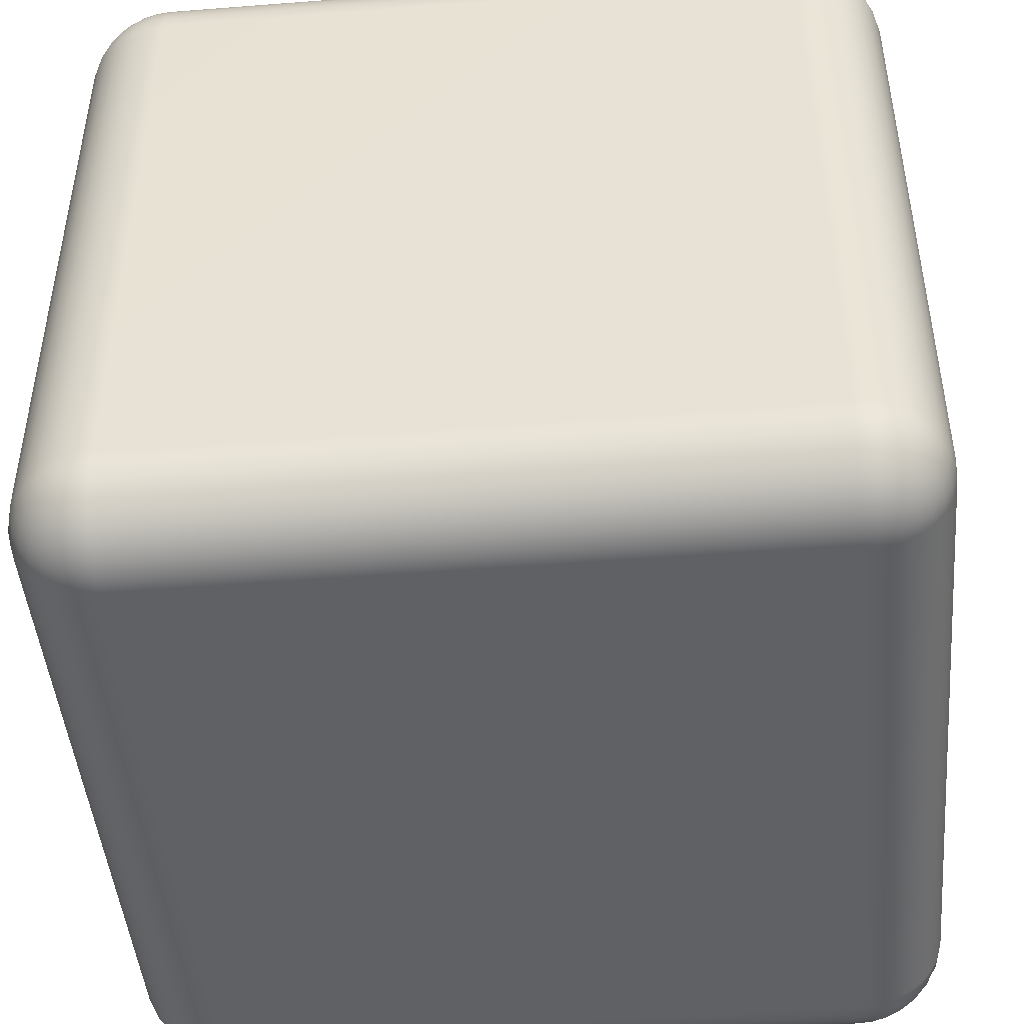
<metadata>
{"format":"obj","ext":"obj","renderer":"f3d","projection":"perspective","resolution":1024,"background":"white","views":[{"elev":-46.2,"azim":95.1,"up":"+Y"}]}
</metadata>
<code>
g default
v -1.165 0.4487 0.9166
v -1.151 0.4011 0.9166
v -1.128 0.3572 0.9166
v -1.096 0.3187 0.9166
v -1.058 0.2872 0.9166
v -1.014 0.2637 0.9166
v -0.9661 0.2493 0.9166
v -0.9166 0.2444 0.9166
v -0.9166 0.2493 0.9661
v -0.9166 0.2637 1.014
v -0.9166 0.2872 1.058
v -0.9166 0.3187 1.096
v -0.9166 0.3572 1.128
v -0.9166 0.4011 1.151
v -0.9166 0.4487 1.165
v -0.9166 0.4982 1.17
v -0.9661 0.4982 1.165
v -1.014 0.4982 1.151
v -1.058 0.4982 1.128
v -1.096 0.4982 1.096
v -1.128 0.4982 1.058
v -1.151 0.4982 1.014
v -1.165 0.4982 0.9661
v -1.17 0.4982 0.9166
v 0.9661 0.2493 0.9166
v 1.014 0.2637 0.9166
v 1.058 0.2872 0.9166
v 1.096 0.3187 0.9166
v 1.128 0.3572 0.9166
v 1.151 0.4011 0.9166
v 1.165 0.4487 0.9166
v 1.17 0.4982 0.9166
v 1.165 0.4982 0.9661
v 1.151 0.4982 1.014
v 1.128 0.4982 1.058
v 1.096 0.4982 1.096
v 1.058 0.4982 1.128
v 1.014 0.4982 1.151
v 0.9661 0.4982 1.165
v 0.9166 0.4982 1.17
v 0.9166 0.4487 1.165
v 0.9166 0.4011 1.151
v 0.9166 0.3572 1.128
v 0.9166 0.3187 1.096
v 0.9166 0.2872 1.058
v 0.9166 0.2637 1.014
v 0.9166 0.2493 0.9661
v 0.9166 0.2444 0.9166
v -0.9661 2.58 0.9166
v -1.014 2.566 0.9166
v -1.058 2.542 0.9166
v -1.096 2.511 0.9166
v -1.128 2.472 0.9166
v -1.151 2.428 0.9166
v -1.165 2.381 0.9166
v -1.17 2.331 0.9166
v -1.165 2.331 0.9661
v -1.151 2.331 1.014
v -1.128 2.331 1.058
v -1.096 2.331 1.096
v -1.058 2.331 1.128
v -1.014 2.331 1.151
v -0.9661 2.331 1.165
v -0.9166 2.331 1.17
v -0.9166 2.381 1.165
v -0.9166 2.428 1.151
v -0.9166 2.472 1.128
v -0.9166 2.511 1.096
v -0.9166 2.542 1.058
v -0.9166 2.566 1.014
v -0.9166 2.58 0.9661
v -0.9166 2.585 0.9166
v 1.165 2.381 0.9166
v 1.151 2.428 0.9166
v 1.128 2.472 0.9166
v 1.096 2.511 0.9166
v 1.058 2.542 0.9166
v 1.014 2.566 0.9166
v 0.9661 2.58 0.9166
v 0.9166 2.585 0.9166
v 0.9166 2.58 0.9661
v 0.9166 2.566 1.014
v 0.9166 2.542 1.058
v 0.9166 2.511 1.096
v 0.9166 2.472 1.128
v 0.9166 2.428 1.151
v 0.9166 2.381 1.165
v 0.9166 2.331 1.17
v 0.9661 2.331 1.165
v 1.014 2.331 1.151
v 1.058 2.331 1.128
v 1.096 2.331 1.096
v 1.128 2.331 1.058
v 1.151 2.331 1.014
v 1.165 2.331 0.9661
v 1.17 2.331 0.9166
v -0.9661 2.331 -1.165
v -1.014 2.331 -1.151
v -1.058 2.331 -1.128
v -1.096 2.331 -1.096
v -1.128 2.331 -1.058
v -1.151 2.331 -1.014
v -1.165 2.331 -0.9661
v -1.17 2.331 -0.9166
v -1.165 2.381 -0.9166
v -1.151 2.428 -0.9166
v -1.128 2.472 -0.9166
v -1.096 2.511 -0.9166
v -1.058 2.542 -0.9166
v -1.014 2.566 -0.9166
v -0.9661 2.58 -0.9166
v -0.9166 2.585 -0.9166
v -0.9166 2.58 -0.9661
v -0.9166 2.566 -1.014
v -0.9166 2.542 -1.058
v -0.9166 2.511 -1.096
v -0.9166 2.472 -1.128
v -0.9166 2.428 -1.151
v -0.9166 2.381 -1.165
v -0.9166 2.331 -1.17
v 1.165 2.331 -0.9661
v 1.151 2.331 -1.014
v 1.128 2.331 -1.058
v 1.096 2.331 -1.096
v 1.058 2.331 -1.128
v 1.014 2.331 -1.151
v 0.9661 2.331 -1.165
v 0.9166 2.331 -1.17
v 0.9166 2.381 -1.165
v 0.9166 2.428 -1.151
v 0.9166 2.472 -1.128
v 0.9166 2.511 -1.096
v 0.9166 2.542 -1.058
v 0.9166 2.566 -1.014
v 0.9166 2.58 -0.9661
v 0.9166 2.585 -0.9166
v 0.9661 2.58 -0.9166
v 1.014 2.566 -0.9166
v 1.058 2.542 -0.9166
v 1.096 2.511 -0.9166
v 1.128 2.472 -0.9166
v 1.151 2.428 -0.9166
v 1.165 2.381 -0.9166
v 1.17 2.331 -0.9166
v -0.9661 0.2493 -0.9166
v -1.014 0.2637 -0.9166
v -1.058 0.2872 -0.9166
v -1.096 0.3187 -0.9166
v -1.128 0.3572 -0.9166
v -1.151 0.4011 -0.9166
v -1.165 0.4487 -0.9166
v -1.17 0.4982 -0.9166
v -1.165 0.4982 -0.9661
v -1.151 0.4982 -1.014
v -1.128 0.4982 -1.058
v -1.096 0.4982 -1.096
v -1.058 0.4982 -1.128
v -1.014 0.4982 -1.151
v -0.9661 0.4982 -1.165
v -0.9166 0.4982 -1.17
v -0.9166 0.4487 -1.165
v -0.9166 0.4011 -1.151
v -0.9166 0.3572 -1.128
v -0.9166 0.3187 -1.096
v -0.9166 0.2872 -1.058
v -0.9166 0.2637 -1.014
v -0.9166 0.2493 -0.9661
v -0.9166 0.2444 -0.9166
v 1.165 0.4487 -0.9166
v 1.151 0.4011 -0.9166
v 1.128 0.3572 -0.9166
v 1.096 0.3187 -0.9166
v 1.058 0.2872 -0.9166
v 1.014 0.2637 -0.9166
v 0.9661 0.2493 -0.9166
v 0.9166 0.2444 -0.9166
v 0.9166 0.2493 -0.9661
v 0.9166 0.2637 -1.014
v 0.9166 0.2872 -1.058
v 0.9166 0.3187 -1.096
v 0.9166 0.3572 -1.128
v 0.9166 0.4011 -1.151
v 0.9166 0.4487 -1.165
v 0.9166 0.4982 -1.17
v 0.9661 0.4982 -1.165
v 1.014 0.4982 -1.151
v 1.058 0.4982 -1.128
v 1.096 0.4982 -1.096
v 1.128 0.4982 -1.058
v 1.151 0.4982 -1.014
v 1.165 0.4982 -0.9661
v 1.17 0.4982 -0.9166
v -1.161 0.4492 0.9656
v -1.148 0.4035 0.9598
v -1.126 0.36 0.9551
v -1.094 0.3207 0.9535
v -1.055 0.289 0.9551
v -1.011 0.2668 0.9598
v -0.9656 0.2541 0.9656
v -0.9598 0.2668 1.011
v -0.9551 0.289 1.055
v -0.9535 0.3207 1.094
v -0.9551 0.36 1.126
v -0.9598 0.4035 1.148
v -0.9656 0.4492 1.161
v -1.011 0.455 1.148
v -1.055 0.4596 1.126
v -1.094 0.4612 1.094
v -1.126 0.4596 1.055
v -1.148 0.455 1.011
v -1.138 0.4106 1.004
v -1.119 0.3668 0.9943
v -1.088 0.3268 0.9909
v -1.048 0.2958 0.9943
v -1.004 0.2768 1.004
v -0.9943 0.2958 1.048
v -0.9909 0.3268 1.088
v -0.9943 0.3668 1.119
v -1.004 0.4106 1.138
v -1.048 0.4204 1.119
v -1.088 0.4238 1.088
v -1.119 0.4204 1.048
v -1.105 0.3785 1.036
v -1.078 0.3369 1.027
v -1.036 0.3093 1.036
v -1.027 0.3369 1.078
v -1.036 0.3785 1.105
v -1.078 0.3873 1.078
v -1.063 0.3517 1.063
v 0.9656 0.2541 0.9656
v 1.011 0.2668 0.9598
v 1.055 0.289 0.9551
v 1.094 0.3207 0.9535
v 1.126 0.36 0.9551
v 1.148 0.4035 0.9598
v 1.161 0.4492 0.9656
v 1.148 0.455 1.011
v 1.126 0.4596 1.055
v 1.094 0.4612 1.094
v 1.055 0.4596 1.126
v 1.011 0.455 1.148
v 0.9656 0.4492 1.161
v 0.9598 0.4035 1.148
v 0.9551 0.36 1.126
v 0.9535 0.3207 1.094
v 0.9551 0.289 1.055
v 0.9598 0.2668 1.011
v 1.004 0.2768 1.004
v 1.048 0.2958 0.9943
v 1.088 0.3268 0.9909
v 1.119 0.3668 0.9943
v 1.138 0.4106 1.004
v 1.119 0.4204 1.048
v 1.088 0.4238 1.088
v 1.048 0.4204 1.119
v 1.004 0.4106 1.138
v 0.9943 0.3668 1.119
v 0.9909 0.3268 1.088
v 0.9943 0.2958 1.048
v 1.036 0.3093 1.036
v 1.078 0.3369 1.027
v 1.105 0.3785 1.036
v 1.078 0.3873 1.078
v 1.036 0.3785 1.105
v 1.027 0.3369 1.078
v 1.063 0.3517 1.063
v -0.9656 2.575 0.9656
v -1.011 2.563 0.9598
v -1.055 2.541 0.9551
v -1.094 2.509 0.9535
v -1.126 2.469 0.9551
v -1.148 2.426 0.9598
v -1.161 2.38 0.9656
v -1.148 2.375 1.011
v -1.126 2.37 1.055
v -1.094 2.368 1.094
v -1.055 2.37 1.126
v -1.011 2.375 1.148
v -0.9656 2.38 1.161
v -0.9598 2.426 1.148
v -0.9551 2.469 1.126
v -0.9535 2.509 1.094
v -0.9551 2.541 1.055
v -0.9598 2.563 1.011
v -1.004 2.553 1.004
v -1.048 2.534 0.9943
v -1.088 2.503 0.9909
v -1.119 2.463 0.9943
v -1.138 2.419 1.004
v -1.119 2.409 1.048
v -1.088 2.406 1.088
v -1.048 2.409 1.119
v -1.004 2.419 1.138
v -0.9943 2.463 1.119
v -0.9909 2.503 1.088
v -0.9943 2.534 1.048
v -1.036 2.52 1.036
v -1.078 2.493 1.027
v -1.105 2.451 1.036
v -1.078 2.442 1.078
v -1.036 2.451 1.105
v -1.027 2.493 1.078
v -1.063 2.478 1.063
v 1.161 2.38 0.9656
v 1.148 2.426 0.9598
v 1.126 2.469 0.9551
v 1.094 2.509 0.9535
v 1.055 2.541 0.9551
v 1.011 2.563 0.9598
v 0.9656 2.575 0.9656
v 0.9598 2.563 1.011
v 0.9551 2.541 1.055
v 0.9535 2.509 1.094
v 0.9551 2.469 1.126
v 0.9598 2.426 1.148
v 0.9656 2.38 1.161
v 1.011 2.375 1.148
v 1.055 2.37 1.126
v 1.094 2.368 1.094
v 1.126 2.37 1.055
v 1.148 2.375 1.011
v 1.138 2.419 1.004
v 1.119 2.463 0.9943
v 1.088 2.503 0.9909
v 1.048 2.534 0.9943
v 1.004 2.553 1.004
v 0.9943 2.534 1.048
v 0.9909 2.503 1.088
v 0.9943 2.463 1.119
v 1.004 2.419 1.138
v 1.048 2.409 1.119
v 1.088 2.406 1.088
v 1.119 2.409 1.048
v 1.105 2.451 1.036
v 1.078 2.493 1.027
v 1.036 2.52 1.036
v 1.027 2.493 1.078
v 1.036 2.451 1.105
v 1.078 2.442 1.078
v 1.063 2.478 1.063
v -0.9656 2.38 -1.161
v -1.011 2.375 -1.148
v -1.055 2.37 -1.126
v -1.094 2.368 -1.094
v -1.126 2.37 -1.055
v -1.148 2.375 -1.011
v -1.161 2.38 -0.9656
v -1.148 2.426 -0.9598
v -1.126 2.469 -0.9551
v -1.094 2.509 -0.9535
v -1.055 2.541 -0.9551
v -1.011 2.563 -0.9598
v -0.9656 2.575 -0.9656
v -0.9598 2.563 -1.011
v -0.9551 2.541 -1.055
v -0.9535 2.509 -1.094
v -0.9551 2.469 -1.126
v -0.9598 2.426 -1.148
v -1.004 2.419 -1.138
v -1.048 2.409 -1.119
v -1.088 2.406 -1.088
v -1.119 2.409 -1.048
v -1.138 2.419 -1.004
v -1.119 2.463 -0.9943
v -1.088 2.503 -0.9909
v -1.048 2.534 -0.9943
v -1.004 2.553 -1.004
v -0.9943 2.534 -1.048
v -0.9909 2.503 -1.088
v -0.9943 2.463 -1.119
v -1.036 2.451 -1.105
v -1.078 2.442 -1.078
v -1.105 2.451 -1.036
v -1.078 2.493 -1.027
v -1.036 2.52 -1.036
v -1.027 2.493 -1.078
v -1.063 2.478 -1.063
v 1.161 2.38 -0.9656
v 1.148 2.375 -1.011
v 1.126 2.37 -1.055
v 1.094 2.368 -1.094
v 1.055 2.37 -1.126
v 1.011 2.375 -1.148
v 0.9656 2.38 -1.161
v 0.9598 2.426 -1.148
v 0.9551 2.469 -1.126
v 0.9535 2.509 -1.094
v 0.9551 2.541 -1.055
v 0.9598 2.563 -1.011
v 0.9656 2.575 -0.9656
v 1.011 2.563 -0.9598
v 1.055 2.541 -0.9551
v 1.094 2.509 -0.9535
v 1.126 2.469 -0.9551
v 1.148 2.426 -0.9598
v 1.138 2.419 -1.004
v 1.119 2.409 -1.048
v 1.088 2.406 -1.088
v 1.048 2.409 -1.119
v 1.004 2.419 -1.138
v 0.9943 2.463 -1.119
v 0.9909 2.503 -1.088
v 0.9943 2.534 -1.048
v 1.004 2.553 -1.004
v 1.048 2.534 -0.9943
v 1.088 2.503 -0.9909
v 1.119 2.463 -0.9943
v 1.105 2.451 -1.036
v 1.078 2.442 -1.078
v 1.036 2.451 -1.105
v 1.027 2.493 -1.078
v 1.036 2.52 -1.036
v 1.078 2.493 -1.027
v 1.063 2.478 -1.063
v -0.9656 0.2541 -0.9656
v -1.011 0.2668 -0.9598
v -1.055 0.289 -0.9551
v -1.094 0.3207 -0.9535
v -1.126 0.36 -0.9551
v -1.148 0.4035 -0.9598
v -1.161 0.4492 -0.9656
v -1.148 0.455 -1.011
v -1.126 0.4596 -1.055
v -1.094 0.4612 -1.094
v -1.055 0.4596 -1.126
v -1.011 0.455 -1.148
v -0.9656 0.4492 -1.161
v -0.9598 0.4035 -1.148
v -0.9551 0.36 -1.126
v -0.9535 0.3207 -1.094
v -0.9551 0.289 -1.055
v -0.9598 0.2668 -1.011
v -1.004 0.2768 -1.004
v -1.048 0.2958 -0.9943
v -1.088 0.3268 -0.9909
v -1.119 0.3668 -0.9943
v -1.138 0.4106 -1.004
v -1.119 0.4204 -1.048
v -1.088 0.4238 -1.088
v -1.048 0.4204 -1.119
v -1.004 0.4106 -1.138
v -0.9943 0.3668 -1.119
v -0.9909 0.3268 -1.088
v -0.9943 0.2958 -1.048
v -1.036 0.3093 -1.036
v -1.078 0.3369 -1.027
v -1.105 0.3785 -1.036
v -1.078 0.3873 -1.078
v -1.036 0.3785 -1.105
v -1.027 0.3369 -1.078
v -1.063 0.3517 -1.063
v 1.161 0.4492 -0.9656
v 1.148 0.4035 -0.9598
v 1.126 0.36 -0.9551
v 1.094 0.3207 -0.9535
v 1.055 0.289 -0.9551
v 1.011 0.2668 -0.9598
v 0.9656 0.2541 -0.9656
v 0.9598 0.2668 -1.011
v 0.9551 0.289 -1.055
v 0.9535 0.3207 -1.094
v 0.9551 0.36 -1.126
v 0.9598 0.4035 -1.148
v 0.9656 0.4492 -1.161
v 1.011 0.455 -1.148
v 1.055 0.4596 -1.126
v 1.094 0.4612 -1.094
v 1.126 0.4596 -1.055
v 1.148 0.455 -1.011
v 1.138 0.4106 -1.004
v 1.119 0.3668 -0.9943
v 1.088 0.3268 -0.9909
v 1.048 0.2958 -0.9943
v 1.004 0.2768 -1.004
v 0.9943 0.2958 -1.048
v 0.9909 0.3268 -1.088
v 0.9943 0.3668 -1.119
v 1.004 0.4106 -1.138
v 1.048 0.4204 -1.119
v 1.088 0.4238 -1.088
v 1.119 0.4204 -1.048
v 1.105 0.3785 -1.036
v 1.078 0.3369 -1.027
v 1.036 0.3093 -1.036
v 1.027 0.3369 -1.078
v 1.036 0.3785 -1.105
v 1.078 0.3873 -1.078
v 1.063 0.3517 -1.063
g Dice
f 8 7 145 168
f 7 6 146 145
f 6 5 147 146
f 5 4 148 147
f 4 3 149 148
f 3 2 150 149
f 2 1 151 150
f 1 24 152 151
f 16 15 41 40
f 15 14 42 41
f 14 13 43 42
f 13 12 44 43
f 12 11 45 44
f 11 10 46 45
f 10 9 47 46
f 9 8 48 47
f 24 23 57 56
f 23 22 58 57
f 22 21 59 58
f 21 20 60 59
f 20 19 61 60
f 19 18 62 61
f 18 17 63 62
f 17 16 64 63
f 32 31 169 192
f 31 30 170 169
f 30 29 171 170
f 29 28 172 171
f 28 27 173 172
f 27 26 174 173
f 26 25 175 174
f 25 48 176 175
f 40 39 89 88
f 39 38 90 89
f 38 37 91 90
f 37 36 92 91
f 36 35 93 92
f 35 34 94 93
f 34 33 95 94
f 33 32 96 95
f 56 55 105 104
f 55 54 106 105
f 54 53 107 106
f 53 52 108 107
f 52 51 109 108
f 51 50 110 109
f 50 49 111 110
f 49 72 112 111
f 72 71 81 80
f 71 70 82 81
f 70 69 83 82
f 69 68 84 83
f 68 67 85 84
f 67 66 86 85
f 66 65 87 86
f 65 64 88 87
f 80 79 137 136
f 79 78 138 137
f 78 77 139 138
f 77 76 140 139
f 76 75 141 140
f 75 74 142 141
f 74 73 143 142
f 73 96 144 143
f 104 103 153 152
f 103 102 154 153
f 102 101 155 154
f 101 100 156 155
f 100 99 157 156
f 99 98 158 157
f 98 97 159 158
f 97 120 160 159
f 120 119 129 128
f 119 118 130 129
f 118 117 131 130
f 117 116 132 131
f 116 115 133 132
f 115 114 134 133
f 114 113 135 134
f 113 112 136 135
f 128 127 185 184
f 127 126 186 185
f 126 125 187 186
f 125 124 188 187
f 124 123 189 188
f 123 122 190 189
f 122 121 191 190
f 121 144 192 191
f 168 167 177 176
f 167 166 178 177
f 166 165 179 178
f 165 164 180 179
f 164 163 181 180
f 163 162 182 181
f 162 161 183 182
f 161 160 184 183
f 16 40 88 64
f 72 80 136 112
f 120 128 184 160
f 168 176 48 8
f 32 192 144 96
f 152 24 56 104
f 23 24 1 193
f 193 1 2 194
f 194 2 3 195
f 195 3 4 196
f 196 4 5 197
f 197 5 6 198
f 198 6 7 199
f 7 8 9 199
f 199 9 10 200
f 200 10 11 201
f 201 11 12 202
f 202 12 13 203
f 203 13 14 204
f 204 14 15 205
f 15 16 17 205
f 205 17 18 206
f 206 18 19 207
f 207 19 20 208
f 208 20 21 209
f 209 21 22 210
f 210 22 23 193
f 210 193 194 211
f 211 194 195 212
f 212 195 196 213
f 213 196 197 214
f 214 197 198 215
f 198 199 200 215
f 215 200 201 216
f 216 201 202 217
f 217 202 203 218
f 218 203 204 219
f 204 205 206 219
f 219 206 207 220
f 220 207 208 221
f 221 208 209 222
f 222 209 210 211
f 222 211 212 223
f 223 212 213 224
f 224 213 214 225
f 214 215 216 225
f 225 216 217 226
f 226 217 218 227
f 218 219 220 227
f 227 220 221 228
f 228 221 222 223
f 228 223 224 229
f 224 225 226 229
f 226 227 228 229
f 47 48 25 230
f 230 25 26 231
f 231 26 27 232
f 232 27 28 233
f 233 28 29 234
f 234 29 30 235
f 235 30 31 236
f 31 32 33 236
f 236 33 34 237
f 237 34 35 238
f 238 35 36 239
f 239 36 37 240
f 240 37 38 241
f 241 38 39 242
f 39 40 41 242
f 242 41 42 243
f 243 42 43 244
f 244 43 44 245
f 245 44 45 246
f 246 45 46 247
f 247 46 47 230
f 247 230 231 248
f 248 231 232 249
f 249 232 233 250
f 250 233 234 251
f 251 234 235 252
f 235 236 237 252
f 252 237 238 253
f 253 238 239 254
f 254 239 240 255
f 255 240 241 256
f 241 242 243 256
f 256 243 244 257
f 257 244 245 258
f 258 245 246 259
f 259 246 247 248
f 259 248 249 260
f 260 249 250 261
f 261 250 251 262
f 251 252 253 262
f 262 253 254 263
f 263 254 255 264
f 255 256 257 264
f 264 257 258 265
f 265 258 259 260
f 265 260 261 266
f 261 262 263 266
f 263 264 265 266
f 71 72 49 267
f 267 49 50 268
f 268 50 51 269
f 269 51 52 270
f 270 52 53 271
f 271 53 54 272
f 272 54 55 273
f 55 56 57 273
f 273 57 58 274
f 274 58 59 275
f 275 59 60 276
f 276 60 61 277
f 277 61 62 278
f 278 62 63 279
f 63 64 65 279
f 279 65 66 280
f 280 66 67 281
f 281 67 68 282
f 282 68 69 283
f 283 69 70 284
f 284 70 71 267
f 284 267 268 285
f 285 268 269 286
f 286 269 270 287
f 287 270 271 288
f 288 271 272 289
f 272 273 274 289
f 289 274 275 290
f 290 275 276 291
f 291 276 277 292
f 292 277 278 293
f 278 279 280 293
f 293 280 281 294
f 294 281 282 295
f 295 282 283 296
f 296 283 284 285
f 296 285 286 297
f 297 286 287 298
f 298 287 288 299
f 288 289 290 299
f 299 290 291 300
f 300 291 292 301
f 292 293 294 301
f 301 294 295 302
f 302 295 296 297
f 302 297 298 303
f 298 299 300 303
f 300 301 302 303
f 95 96 73 304
f 304 73 74 305
f 305 74 75 306
f 306 75 76 307
f 307 76 77 308
f 308 77 78 309
f 309 78 79 310
f 79 80 81 310
f 310 81 82 311
f 311 82 83 312
f 312 83 84 313
f 313 84 85 314
f 314 85 86 315
f 315 86 87 316
f 87 88 89 316
f 316 89 90 317
f 317 90 91 318
f 318 91 92 319
f 319 92 93 320
f 320 93 94 321
f 321 94 95 304
f 321 304 305 322
f 322 305 306 323
f 323 306 307 324
f 324 307 308 325
f 325 308 309 326
f 309 310 311 326
f 326 311 312 327
f 327 312 313 328
f 328 313 314 329
f 329 314 315 330
f 315 316 317 330
f 330 317 318 331
f 331 318 319 332
f 332 319 320 333
f 333 320 321 322
f 333 322 323 334
f 334 323 324 335
f 335 324 325 336
f 325 326 327 336
f 336 327 328 337
f 337 328 329 338
f 329 330 331 338
f 338 331 332 339
f 339 332 333 334
f 339 334 335 340
f 335 336 337 340
f 337 338 339 340
f 119 120 97 341
f 341 97 98 342
f 342 98 99 343
f 343 99 100 344
f 344 100 101 345
f 345 101 102 346
f 346 102 103 347
f 103 104 105 347
f 347 105 106 348
f 348 106 107 349
f 349 107 108 350
f 350 108 109 351
f 351 109 110 352
f 352 110 111 353
f 111 112 113 353
f 353 113 114 354
f 354 114 115 355
f 355 115 116 356
f 356 116 117 357
f 357 117 118 358
f 358 118 119 341
f 358 341 342 359
f 359 342 343 360
f 360 343 344 361
f 361 344 345 362
f 362 345 346 363
f 346 347 348 363
f 363 348 349 364
f 364 349 350 365
f 365 350 351 366
f 366 351 352 367
f 352 353 354 367
f 367 354 355 368
f 368 355 356 369
f 369 356 357 370
f 370 357 358 359
f 370 359 360 371
f 371 360 361 372
f 372 361 362 373
f 362 363 364 373
f 373 364 365 374
f 374 365 366 375
f 366 367 368 375
f 375 368 369 376
f 376 369 370 371
f 376 371 372 377
f 372 373 374 377
f 374 375 376 377
f 143 144 121 378
f 378 121 122 379
f 379 122 123 380
f 380 123 124 381
f 381 124 125 382
f 382 125 126 383
f 383 126 127 384
f 127 128 129 384
f 384 129 130 385
f 385 130 131 386
f 386 131 132 387
f 387 132 133 388
f 388 133 134 389
f 389 134 135 390
f 135 136 137 390
f 390 137 138 391
f 391 138 139 392
f 392 139 140 393
f 393 140 141 394
f 394 141 142 395
f 395 142 143 378
f 395 378 379 396
f 396 379 380 397
f 397 380 381 398
f 398 381 382 399
f 399 382 383 400
f 383 384 385 400
f 400 385 386 401
f 401 386 387 402
f 402 387 388 403
f 403 388 389 404
f 389 390 391 404
f 404 391 392 405
f 405 392 393 406
f 406 393 394 407
f 407 394 395 396
f 407 396 397 408
f 408 397 398 409
f 409 398 399 410
f 399 400 401 410
f 410 401 402 411
f 411 402 403 412
f 403 404 405 412
f 412 405 406 413
f 413 406 407 408
f 413 408 409 414
f 409 410 411 414
f 411 412 413 414
f 167 168 145 415
f 415 145 146 416
f 416 146 147 417
f 417 147 148 418
f 418 148 149 419
f 419 149 150 420
f 420 150 151 421
f 151 152 153 421
f 421 153 154 422
f 422 154 155 423
f 423 155 156 424
f 424 156 157 425
f 425 157 158 426
f 426 158 159 427
f 159 160 161 427
f 427 161 162 428
f 428 162 163 429
f 429 163 164 430
f 430 164 165 431
f 431 165 166 432
f 432 166 167 415
f 432 415 416 433
f 433 416 417 434
f 434 417 418 435
f 435 418 419 436
f 436 419 420 437
f 420 421 422 437
f 437 422 423 438
f 438 423 424 439
f 439 424 425 440
f 440 425 426 441
f 426 427 428 441
f 441 428 429 442
f 442 429 430 443
f 443 430 431 444
f 444 431 432 433
f 444 433 434 445
f 445 434 435 446
f 446 435 436 447
f 436 437 438 447
f 447 438 439 448
f 448 439 440 449
f 440 441 442 449
f 449 442 443 450
f 450 443 444 445
f 450 445 446 451
f 446 447 448 451
f 448 449 450 451
f 191 192 169 452
f 452 169 170 453
f 453 170 171 454
f 454 171 172 455
f 455 172 173 456
f 456 173 174 457
f 457 174 175 458
f 175 176 177 458
f 458 177 178 459
f 459 178 179 460
f 460 179 180 461
f 461 180 181 462
f 462 181 182 463
f 463 182 183 464
f 183 184 185 464
f 464 185 186 465
f 465 186 187 466
f 466 187 188 467
f 467 188 189 468
f 468 189 190 469
f 469 190 191 452
f 469 452 453 470
f 470 453 454 471
f 471 454 455 472
f 472 455 456 473
f 473 456 457 474
f 457 458 459 474
f 474 459 460 475
f 475 460 461 476
f 476 461 462 477
f 477 462 463 478
f 463 464 465 478
f 478 465 466 479
f 479 466 467 480
f 480 467 468 481
f 481 468 469 470
f 481 470 471 482
f 482 471 472 483
f 483 472 473 484
f 473 474 475 484
f 484 475 476 485
f 485 476 477 486
f 477 478 479 486
f 486 479 480 487
f 487 480 481 482
f 487 482 483 488
f 483 484 485 488
f 485 486 487 488

</code>
